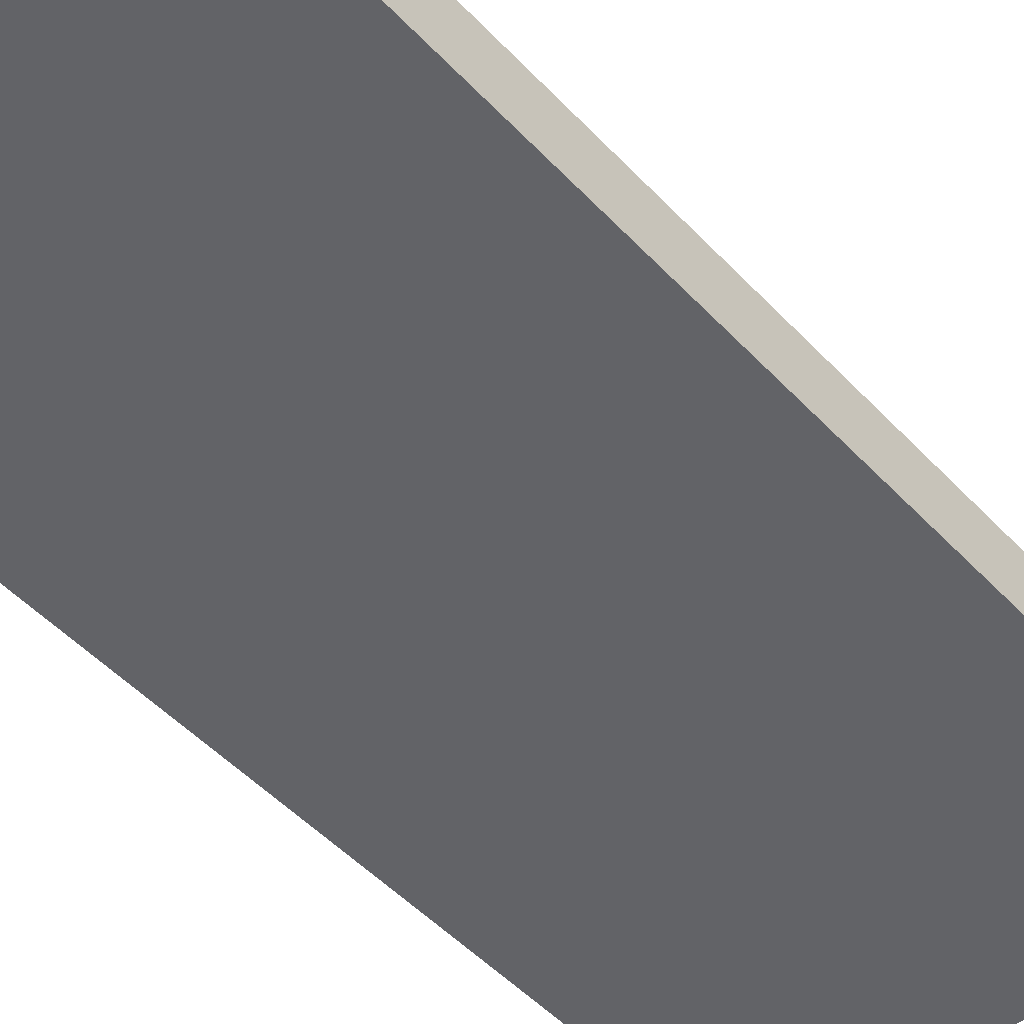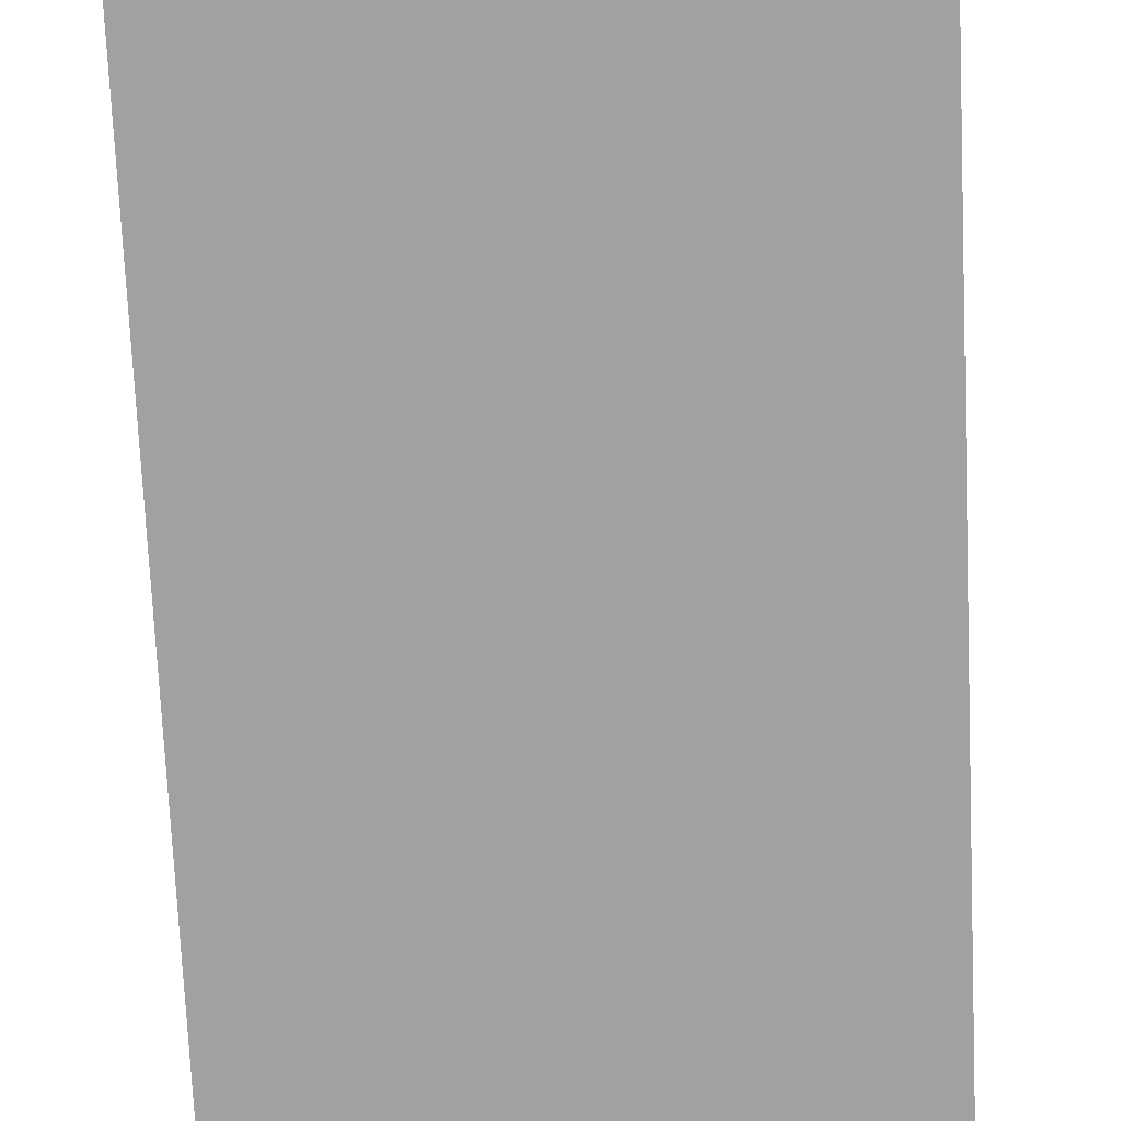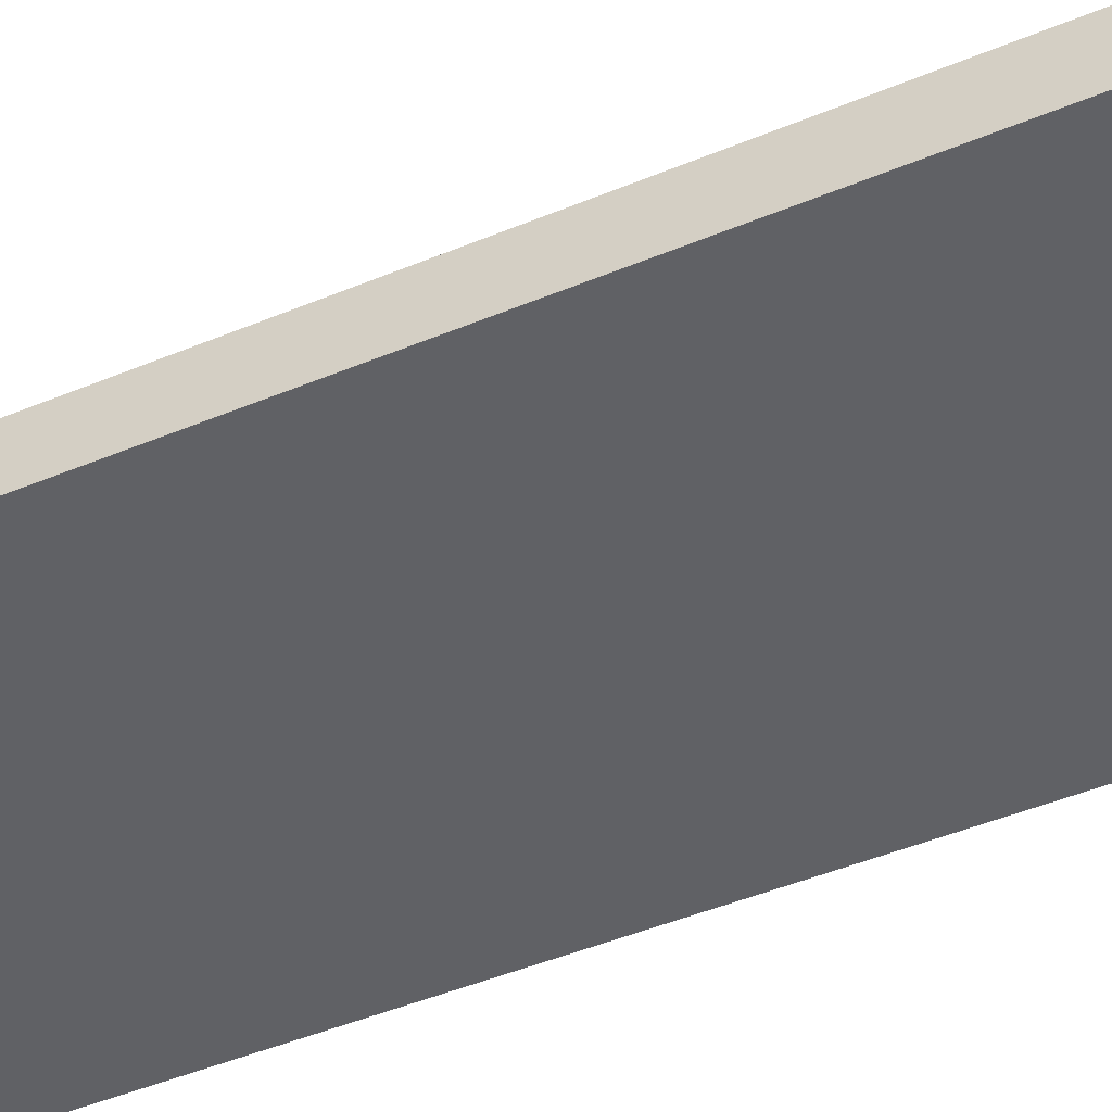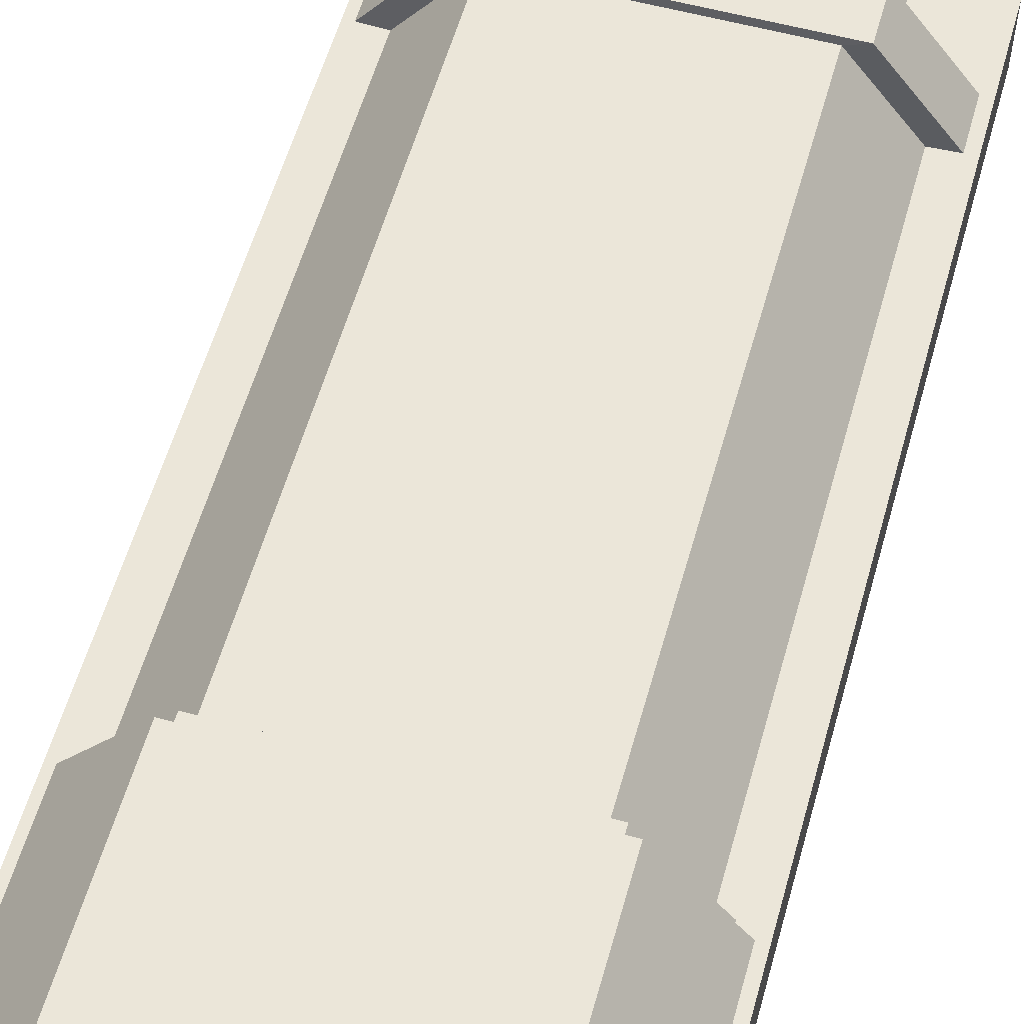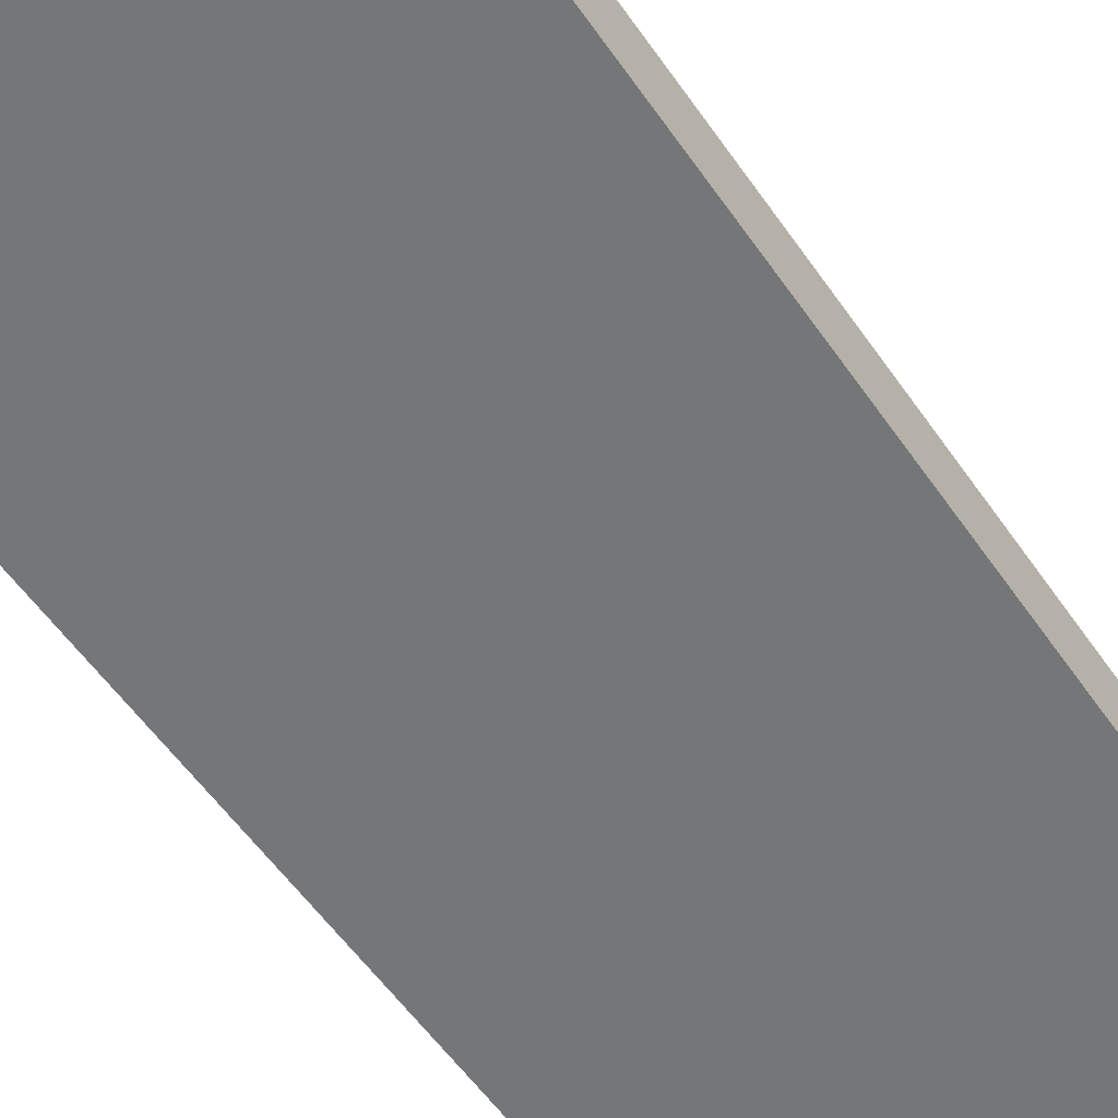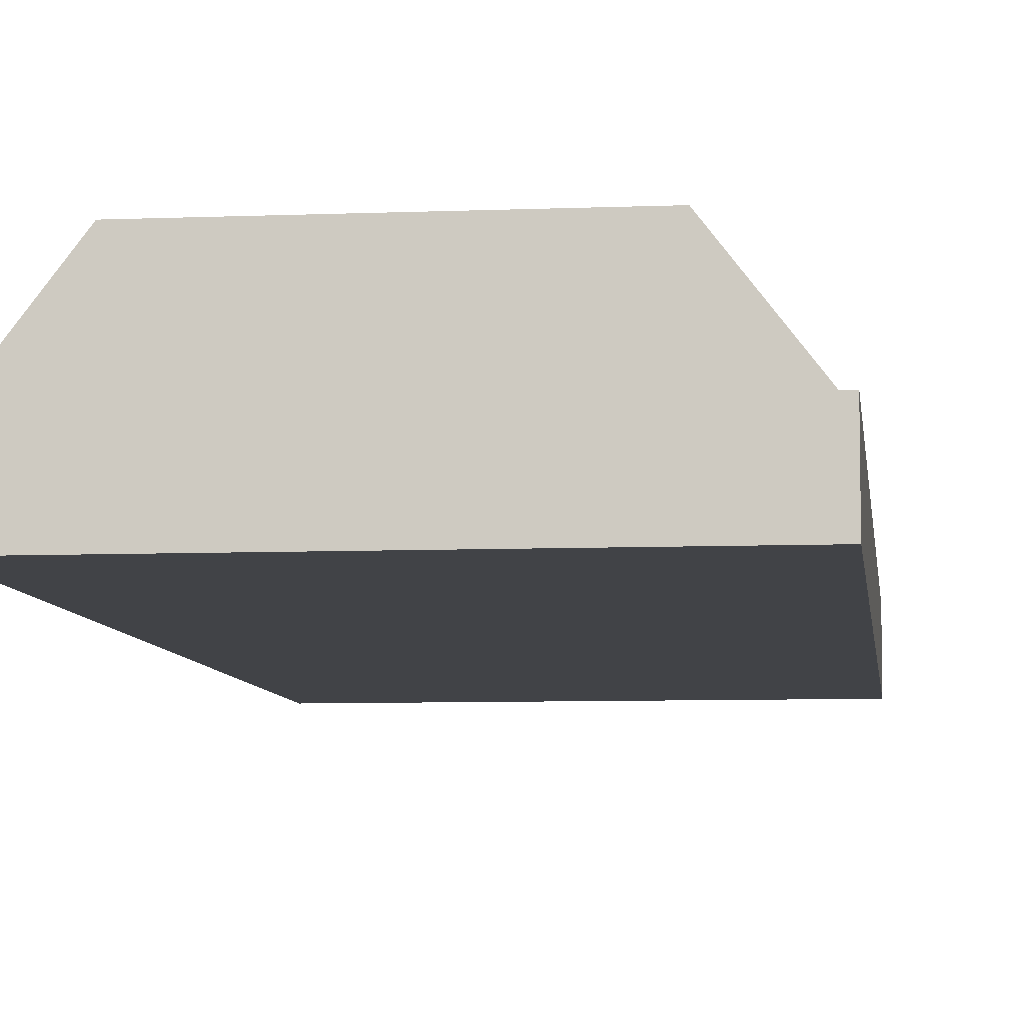
<metadata>
{"format":"obj","ext":"obj","renderer":"f3d","projection":"perspective","resolution":1024,"background":"white","views":[{"elev":-51.0,"azim":-138.5,"up":"+Z"},{"elev":-72.2,"azim":-177.4,"up":"+Z"},{"elev":-50.2,"azim":-65.8,"up":"+Z"},{"elev":57.4,"azim":15.7,"up":"+Z"},{"elev":-56.8,"azim":-145.6,"up":"+Z"},{"elev":-7.2,"azim":6.6,"up":"+Z"}]}
</metadata>
<code>
g default
v -2.239 0.06176 0.002192
v 2.239 0.06176 0.002192
v -2.239 0.06176 0.7361
v 2.239 0.06176 0.7361
v -2.239 10.21 0.7361
v 2.239 10.21 0.7361
v -2.239 10.21 0.002192
v 2.239 10.21 0.002192
v -2.228 0.06817 0.6467
v 2.213 0.06817 0.6467
v -1.456 0.06817 1.647
v 1.441 0.06817 1.647
v -1.456 2.734 1.647
v 1.441 2.734 1.647
v -2.228 2.734 0.6467
v 2.213 2.734 0.6467
v -1.348 2.734 1.609
v 1.333 2.734 1.609
v 2.047 2.734 0.684
v -2.062 2.734 0.684
v -1.348 2.832 1.609
v 1.333 2.832 1.609
v 2.047 2.832 0.684
v -2.062 2.832 0.684
v -1.24 2.832 1.572
v 1.225 2.832 1.572
v 1.882 2.832 0.7212
v -1.897 2.832 0.7212
v -1.24 8.758 1.572
v 1.225 8.758 1.572
v 1.882 8.758 0.7212
v -1.897 8.758 0.7212
v -1.445 8.77 1.643
v 1.429 8.77 1.643
v 2.195 8.77 0.6506
v -2.21 8.77 0.6506
v -1.445 9.3 1.643
v 1.429 9.3 1.643
v 2.195 9.3 0.6506
v -2.21 9.3 0.6506
v -1.013 9.3 1.361
v 0.9979 9.3 1.361
v 1.534 9.3 0.6666
v -1.549 9.3 0.6666
v -1.013 10.22 1.361
v 0.9979 10.22 1.361
v 1.534 10.22 0.6666
v -1.549 10.22 0.6666
g pCube3
f 1 2 4 3
f 3 4 6 5
f 5 6 8 7
f 7 8 2 1
f 2 8 6 4
f 7 1 3 5
f 9 10 12 11
f 11 12 14 13
f 45 46 47 48
f 15 16 10 9
f 10 16 14 12
f 15 9 11 13
f 13 14 18 17
f 14 16 19 18
f 16 15 20 19
f 15 13 17 20
f 17 18 22 21
f 18 19 23 22
f 19 20 24 23
f 20 17 21 24
f 21 22 26 25
f 22 23 27 26
f 23 24 28 27
f 24 21 25 28
f 25 26 30 29
f 26 27 31 30
f 27 28 32 31
f 28 25 29 32
f 29 30 34 33
f 30 31 35 34
f 31 32 36 35
f 32 29 33 36
f 33 34 38 37
f 34 35 39 38
f 35 36 40 39
f 36 33 37 40
f 37 38 42 41
f 38 39 43 42
f 39 40 44 43
f 40 37 41 44
f 41 42 46 45
f 42 43 47 46
f 43 44 48 47
f 44 41 45 48

</code>
